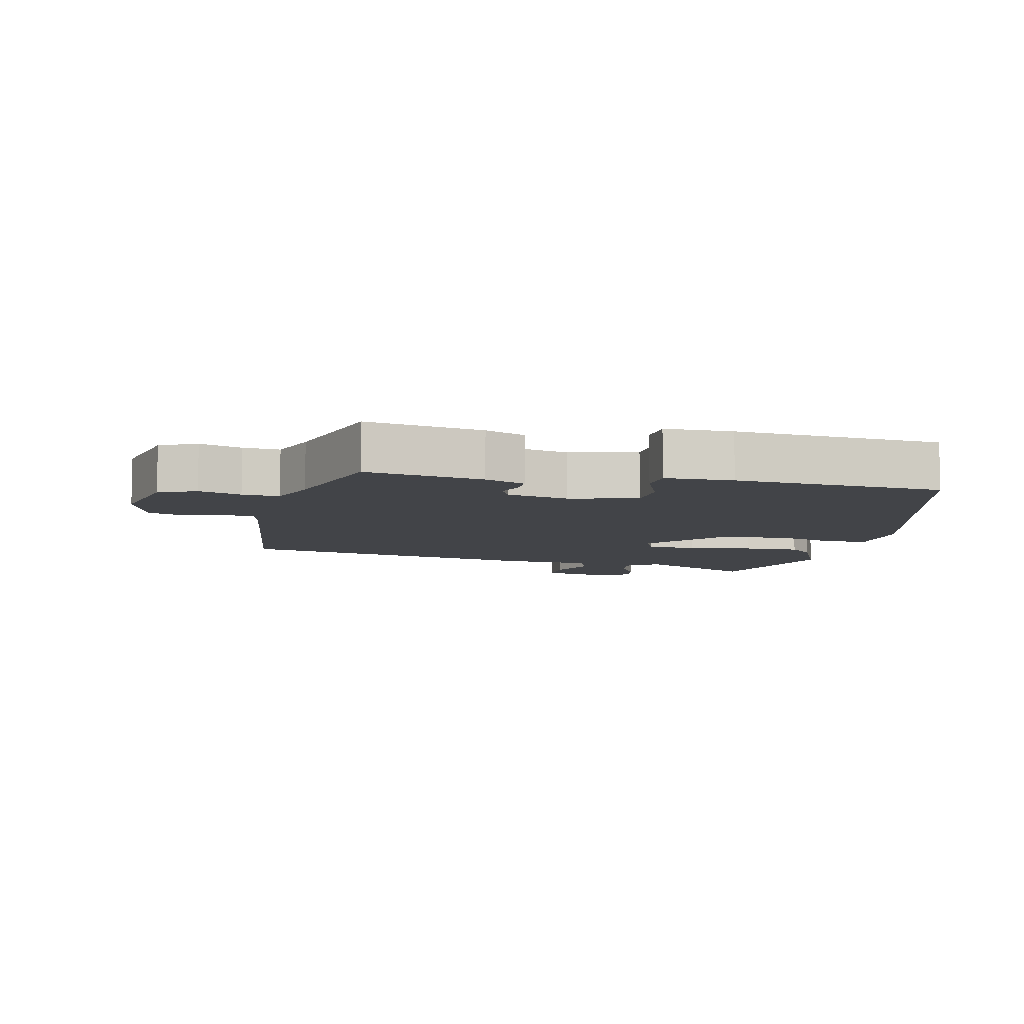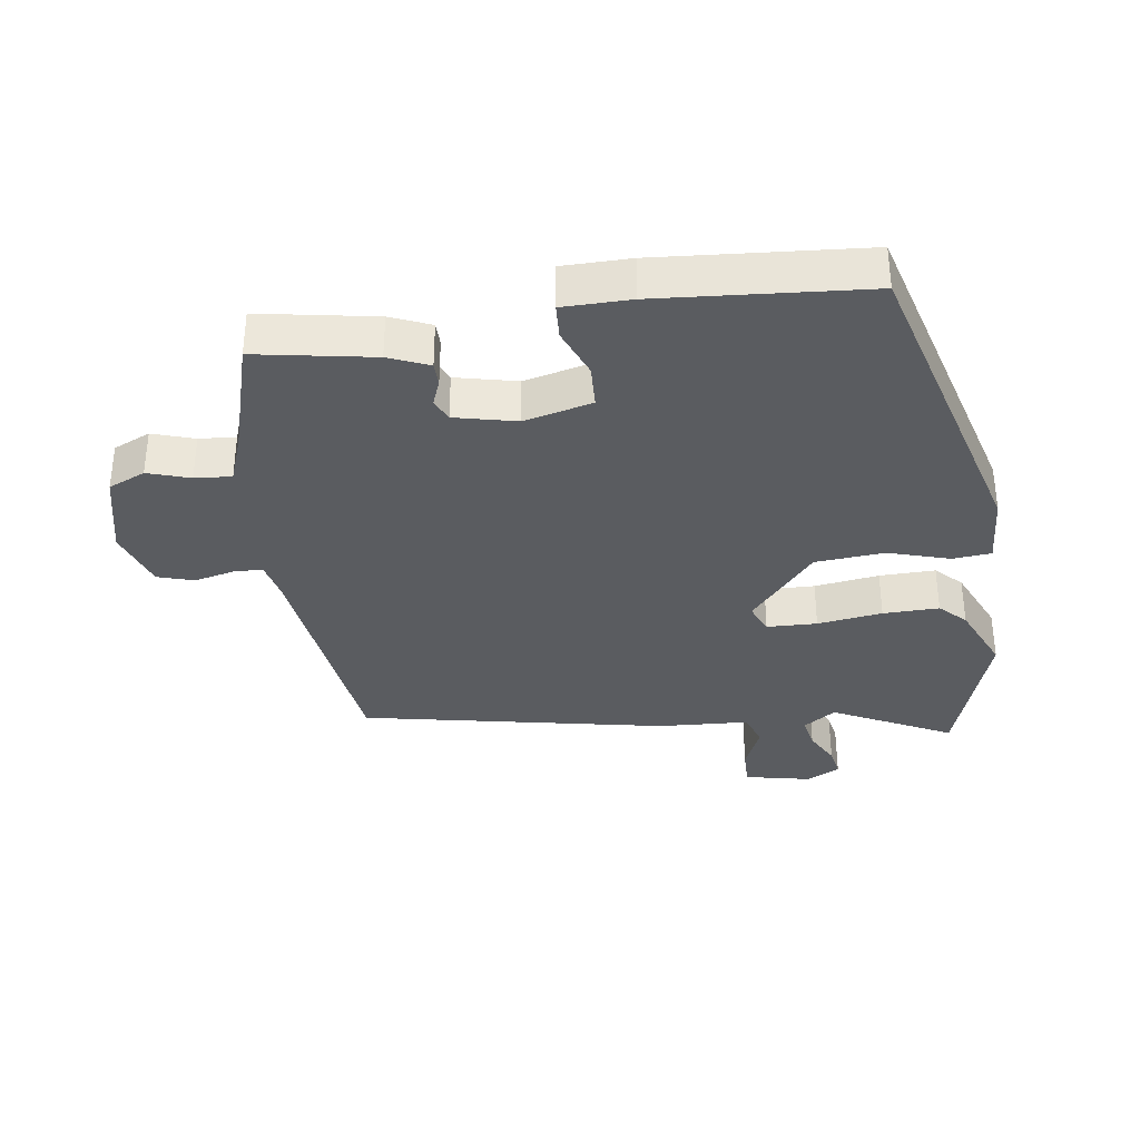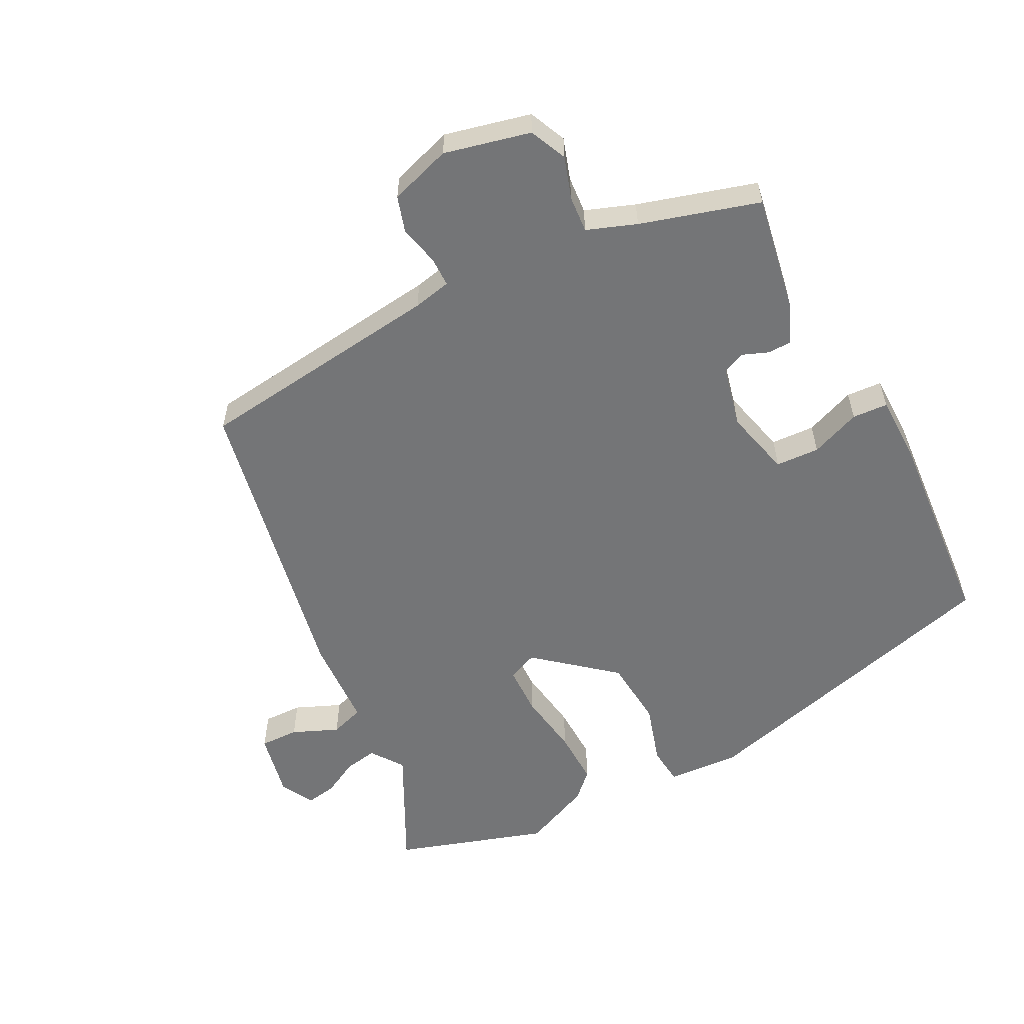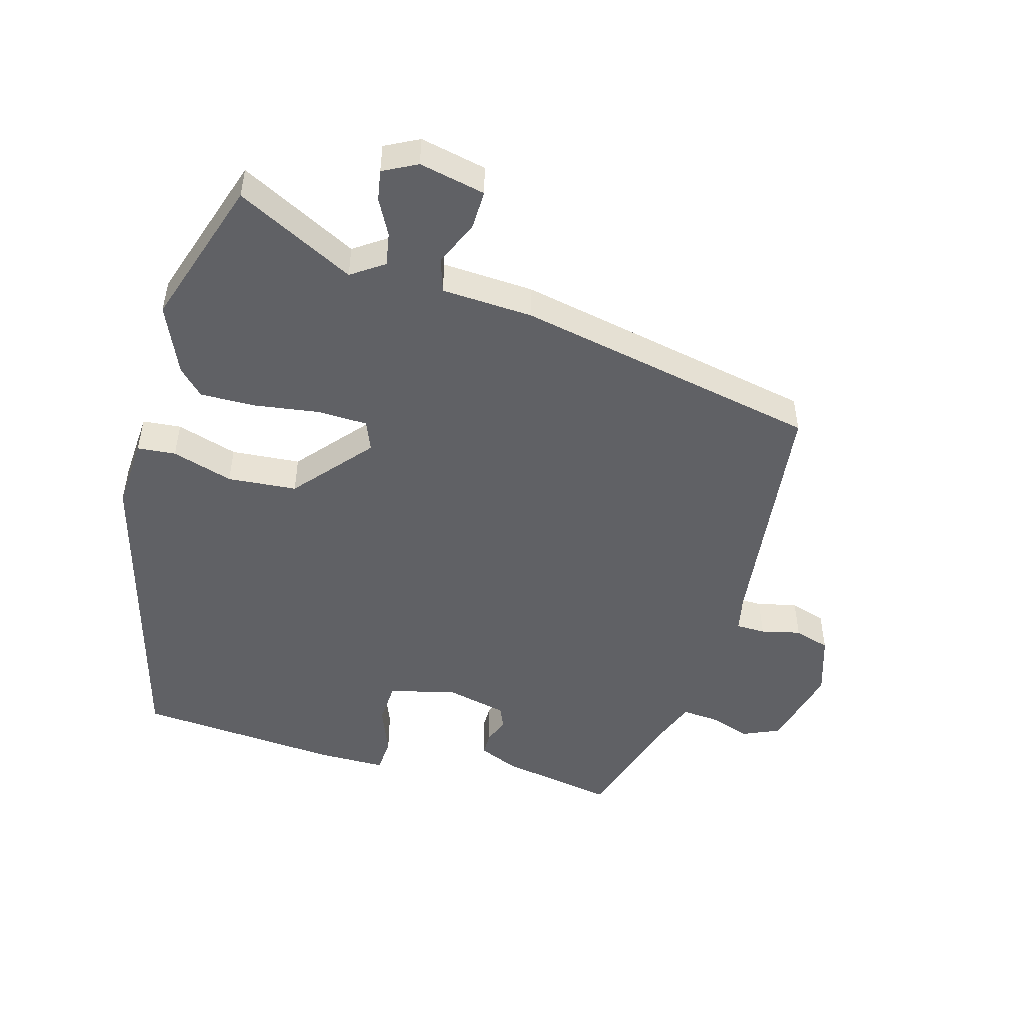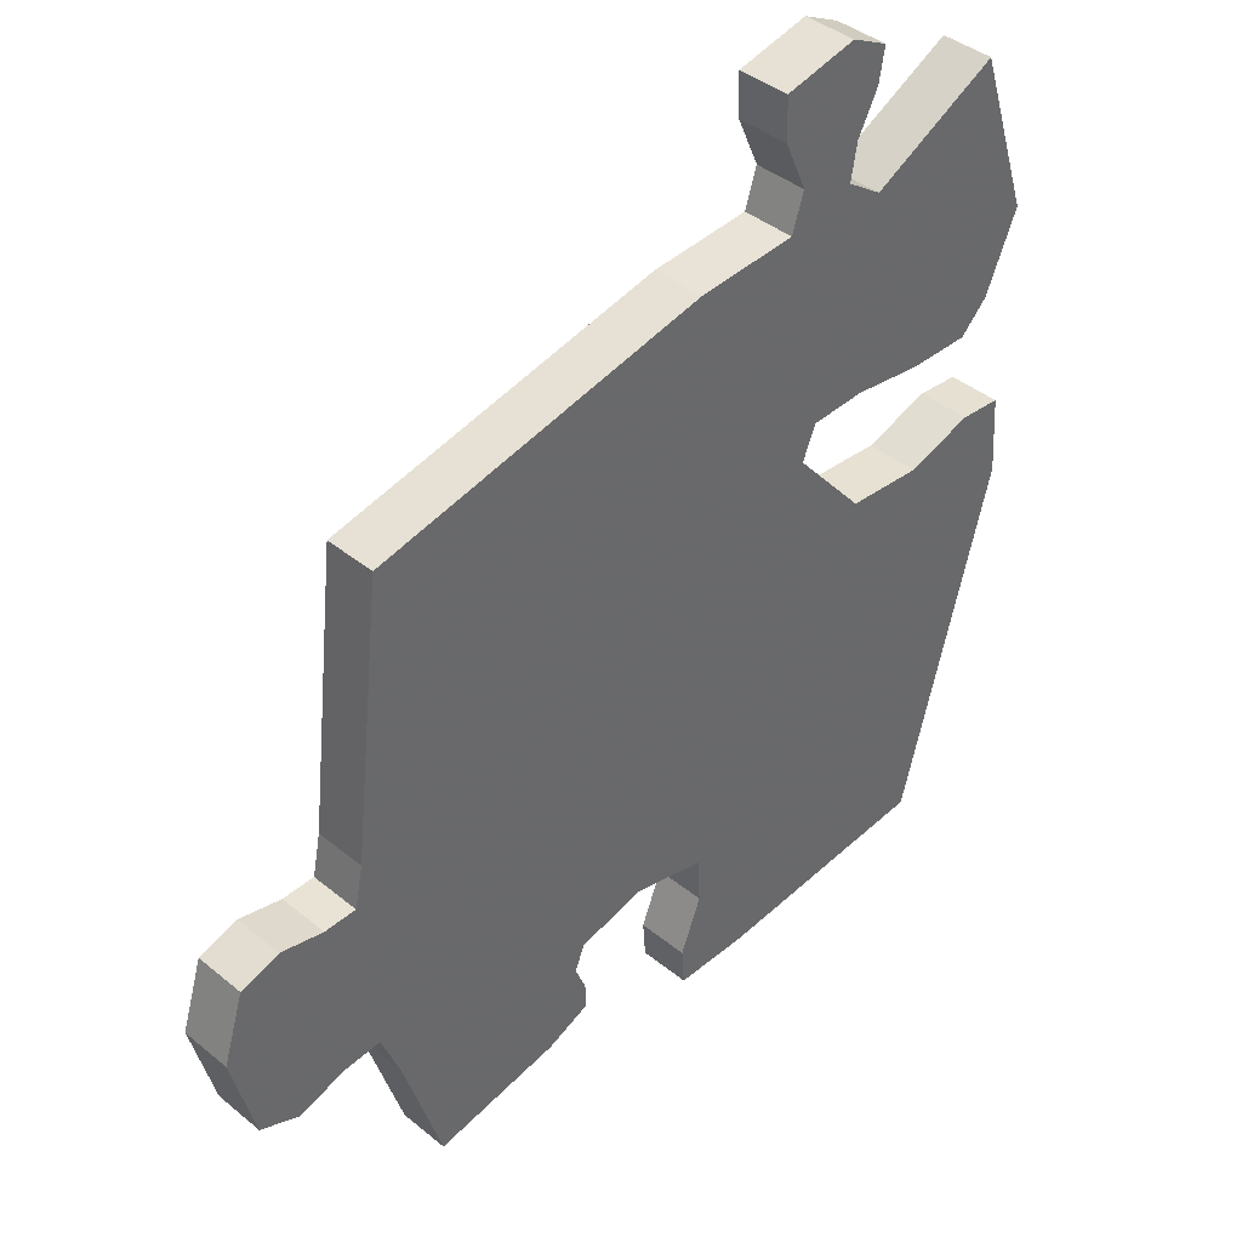
<metadata>
{"format":"obj","ext":"obj","renderer":"f3d","projection":"perspective","resolution":1024,"background":"white","views":[{"elev":-7.7,"azim":168.1,"up":"+Y"},{"elev":-34.3,"azim":-171.3,"up":"+Y"},{"elev":-56.4,"azim":118.0,"up":"+Y"},{"elev":-48.8,"azim":-15.4,"up":"+Y"},{"elev":40.8,"azim":134.8,"up":"+Z"}]}
</metadata>
<code>
v -0.403 0.07 -0.499
v -0.536 0.07 0.003
v -0.528 0.07 0.116
v -0.468 0.07 0.121
v -0.373 0.07 0.091
v -0.265 0.07 0.099
v -0.163 0.07 0.218
v -0.182 0.07 0.265
v -0.26 0.07 0.268
v -0.361 0.07 0.254
v -0.448 0.07 0.253
v -0.487 0.07 0.293
v -0.533 0.07 0.401
v -0.455 0.07 0.636
v -0.271 0.07 0.54
v -0.22 0.07 0.575
v -0.229 0.07 0.627
v -0.258 0.07 0.683
v -0.266 0.07 0.731
v -0.213 0.07 0.758
v -0.11 0.07 0.735
v -0.112 0.07 0.674
v -0.143 0.07 0.603
v -0.126 0.07 0.55
v 0.016 0.07 0.541
v 0.492 0.07 0.441
v 0.536 0.07 0.053
v 0.548 0.07 -0.006
v 0.594 0.07 -0.007
v 0.656 0.07 0.007
v 0.712 0.07 -0.011
v 0.742 0.07 -0.107
v 0.709 0.07 -0.24
v 0.651 0.07 -0.265
v 0.586 0.07 -0.243
v 0.529 0.07 -0.238
v 0.5 0.07 -0.314
v 0.444 0.07 -0.497
v 0.263 0.07 -0.463
v 0.201 0.07 -0.436
v 0.201 0.07 -0.399
v 0.217 0.07 -0.359
v 0.202 0.07 -0.324
v 0.107 0.07 -0.301
v 0.001 0.07 -0.326
v -0.003 0.07 -0.394
v 0.027 0.07 -0.472
v 0.023 0.07 -0.527
v -0.082 0.07 -0.527
v -0.403 0 -0.499
v -0.536 0 0.003
v -0.528 0 0.116
v -0.468 0 0.121
v -0.373 0 0.091
v -0.265 0 0.099
v -0.163 0 0.218
v -0.182 0 0.265
v -0.26 0 0.268
v -0.361 0 0.254
v -0.448 0 0.253
v -0.487 0 0.293
v -0.533 0 0.401
v -0.455 0 0.636
v -0.271 0 0.54
v -0.22 0 0.575
v -0.229 0 0.627
v -0.258 0 0.683
v -0.266 0 0.731
v -0.213 0 0.758
v -0.11 0 0.735
v -0.112 0 0.674
v -0.143 0 0.603
v -0.126 0 0.55
v 0.016 0 0.541
v 0.492 0 0.441
v 0.536 0 0.053
v 0.548 0 -0.006
v 0.594 0 -0.007
v 0.656 0 0.007
v 0.712 0 -0.011
v 0.742 0 -0.107
v 0.709 0 -0.24
v 0.651 0 -0.265
v 0.586 0 -0.243
v 0.529 0 -0.238
v 0.5 0 -0.314
v 0.444 0 -0.497
v 0.263 0 -0.463
v 0.201 0 -0.436
v 0.201 0 -0.399
v 0.217 0 -0.359
v 0.202 0 -0.324
v 0.107 0 -0.301
v 0.001 0 -0.326
v -0.003 0 -0.394
v 0.027 0 -0.472
v 0.023 0 -0.527
v -0.082 0 -0.527
f 46 47 48 49
f 45 46 49 1
f 39 40 41 42
f 37 38 39 42
f 36 37 42 43
f 32 33 34 35
f 32 35 36
f 29 30 31 32
f 28 29 32 36
f 27 28 36 43
f 24 25 26 27
f 20 21 22 23
f 20 23 24
f 17 18 19 20
f 16 17 20 24
f 15 16 24 27
f 9 10 11 12
f 8 9 12 13
f 2 3 4 5
f 45 1 2 5
f 44 45 5 6
f 8 13 14 15
f 7 8 15 27
f 27 43 44
f 6 7 27 44
f 98 97 96 95
f 50 98 95 94
f 91 90 89 88
f 91 88 87 86
f 92 91 86 85
f 84 83 82 81
f 85 84 81
f 81 80 79 78
f 85 81 78 77
f 92 85 77 76
f 76 75 74 73
f 72 71 70 69
f 73 72 69
f 69 68 67 66
f 73 69 66 65
f 76 73 65 64
f 61 60 59 58
f 62 61 58 57
f 54 53 52 51
f 54 51 50 94
f 55 54 94 93
f 64 63 62 57
f 76 64 57 56
f 93 92 76
f 93 76 56 55
f 1 50 51 2
f 2 51 52 3
f 3 52 53 4
f 4 53 54 5
f 5 54 55 6
f 6 55 56 7
f 7 56 57 8
f 8 57 58 9
f 9 58 59 10
f 10 59 60 11
f 11 60 61 12
f 12 61 62 13
f 13 62 63 14
f 14 63 64 15
f 15 64 65 16
f 16 65 66 17
f 17 66 67 18
f 18 67 68 19
f 19 68 69 20
f 20 69 70 21
f 21 70 71 22
f 22 71 72 23
f 23 72 73 24
f 24 73 74 25
f 25 74 75 26
f 26 75 76 27
f 27 76 77 28
f 28 77 78 29
f 29 78 79 30
f 30 79 80 31
f 31 80 81 32
f 32 81 82 33
f 33 82 83 34
f 34 83 84 35
f 35 84 85 36
f 36 85 86 37
f 37 86 87 38
f 38 87 88 39
f 39 88 89 40
f 40 89 90 41
f 41 90 91 42
f 42 91 92 43
f 43 92 93 44
f 44 93 94 45
f 45 94 95 46
f 46 95 96 47
f 47 96 97 48
f 48 97 98 49
f 49 98 50 1

</code>
